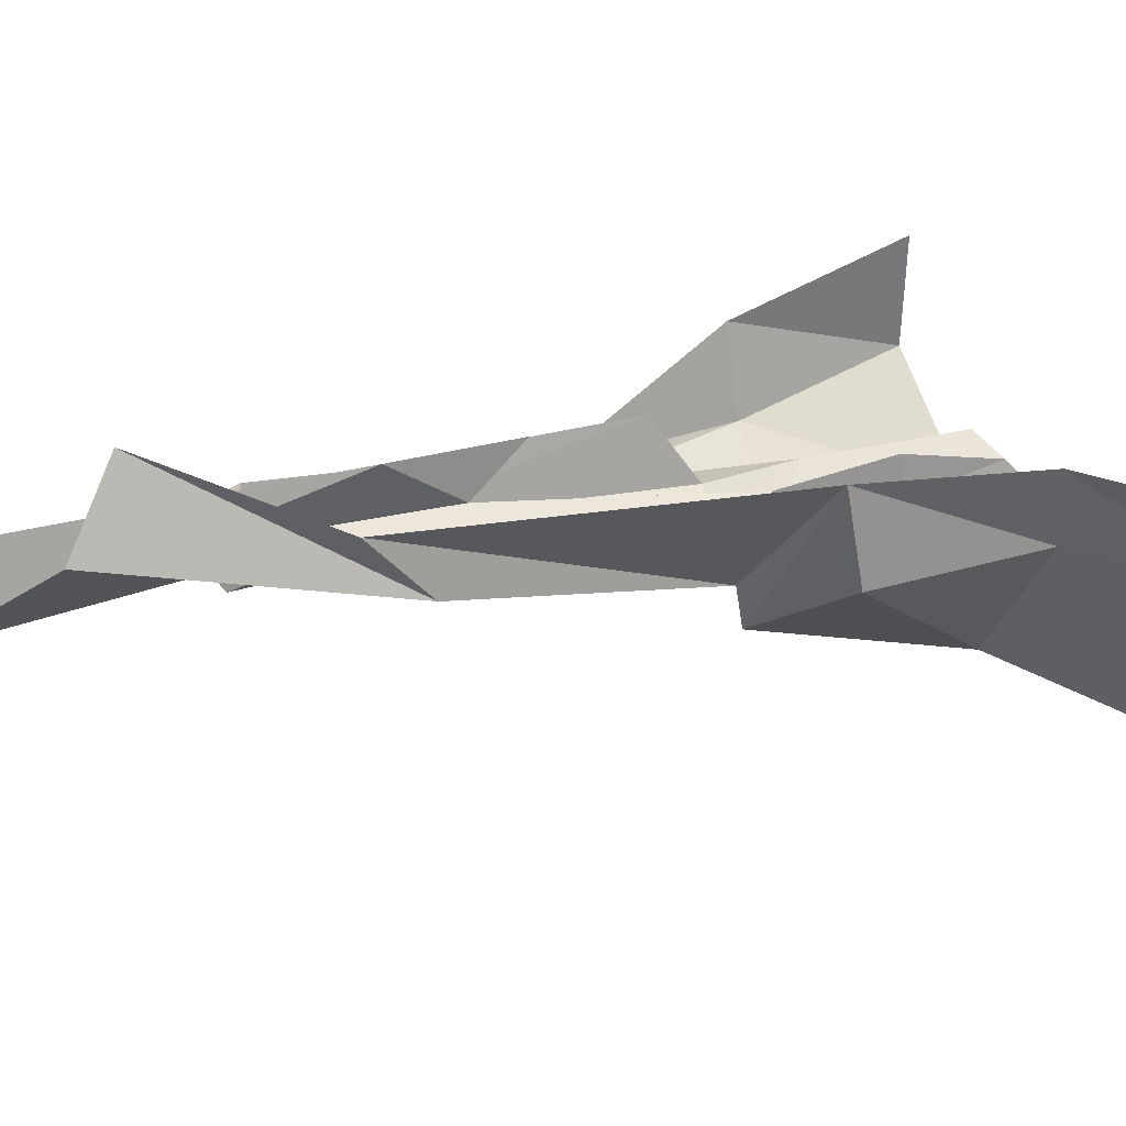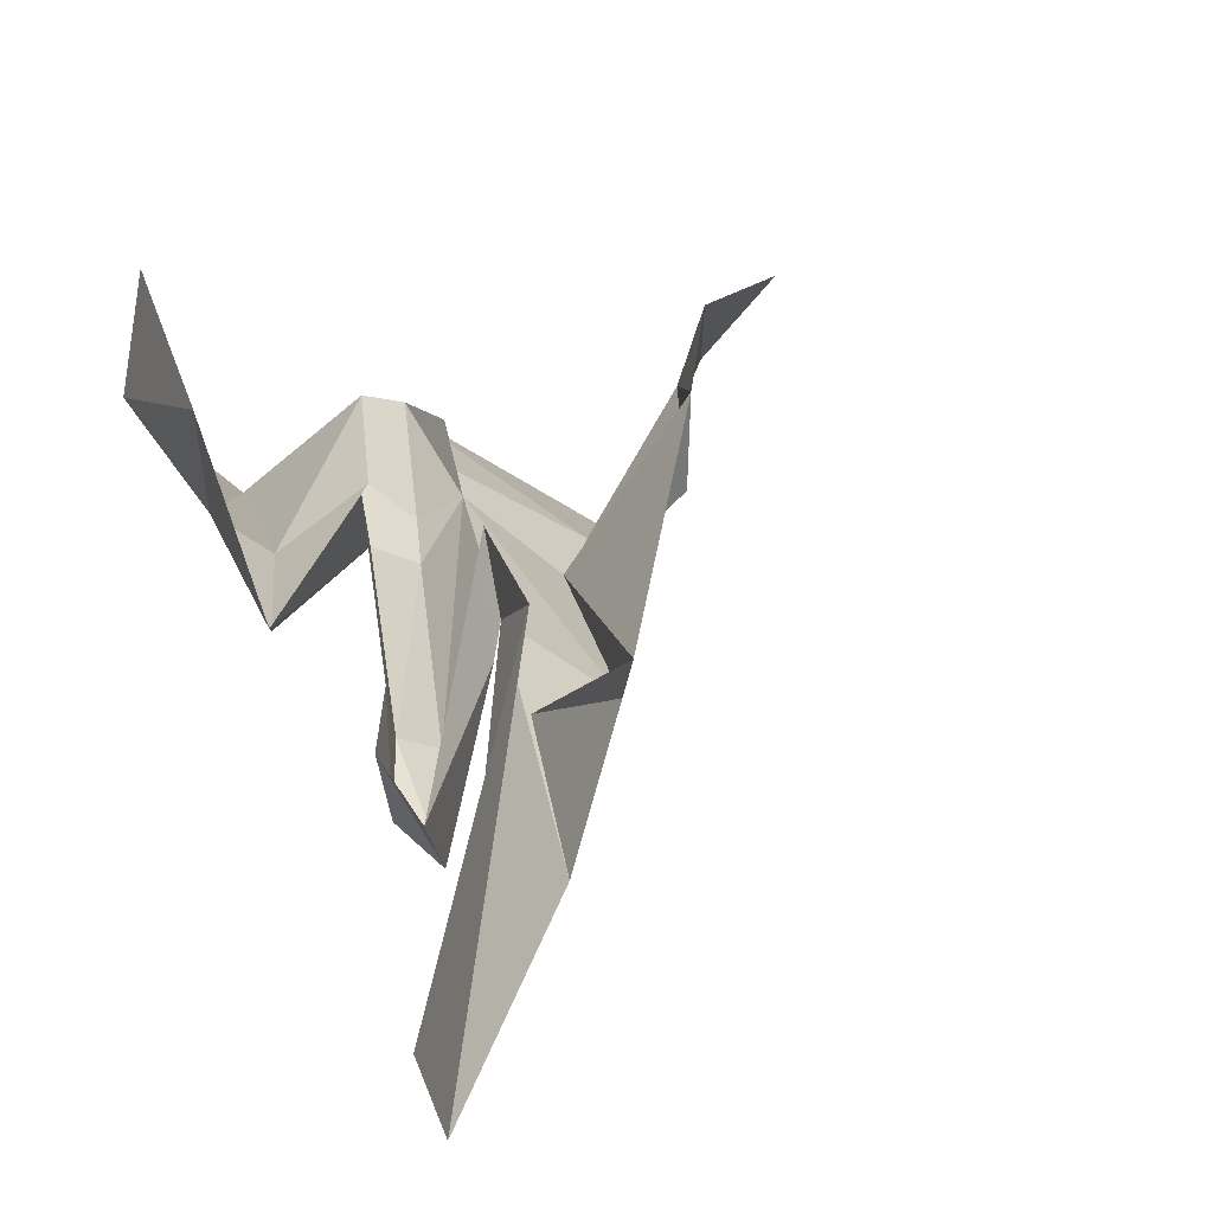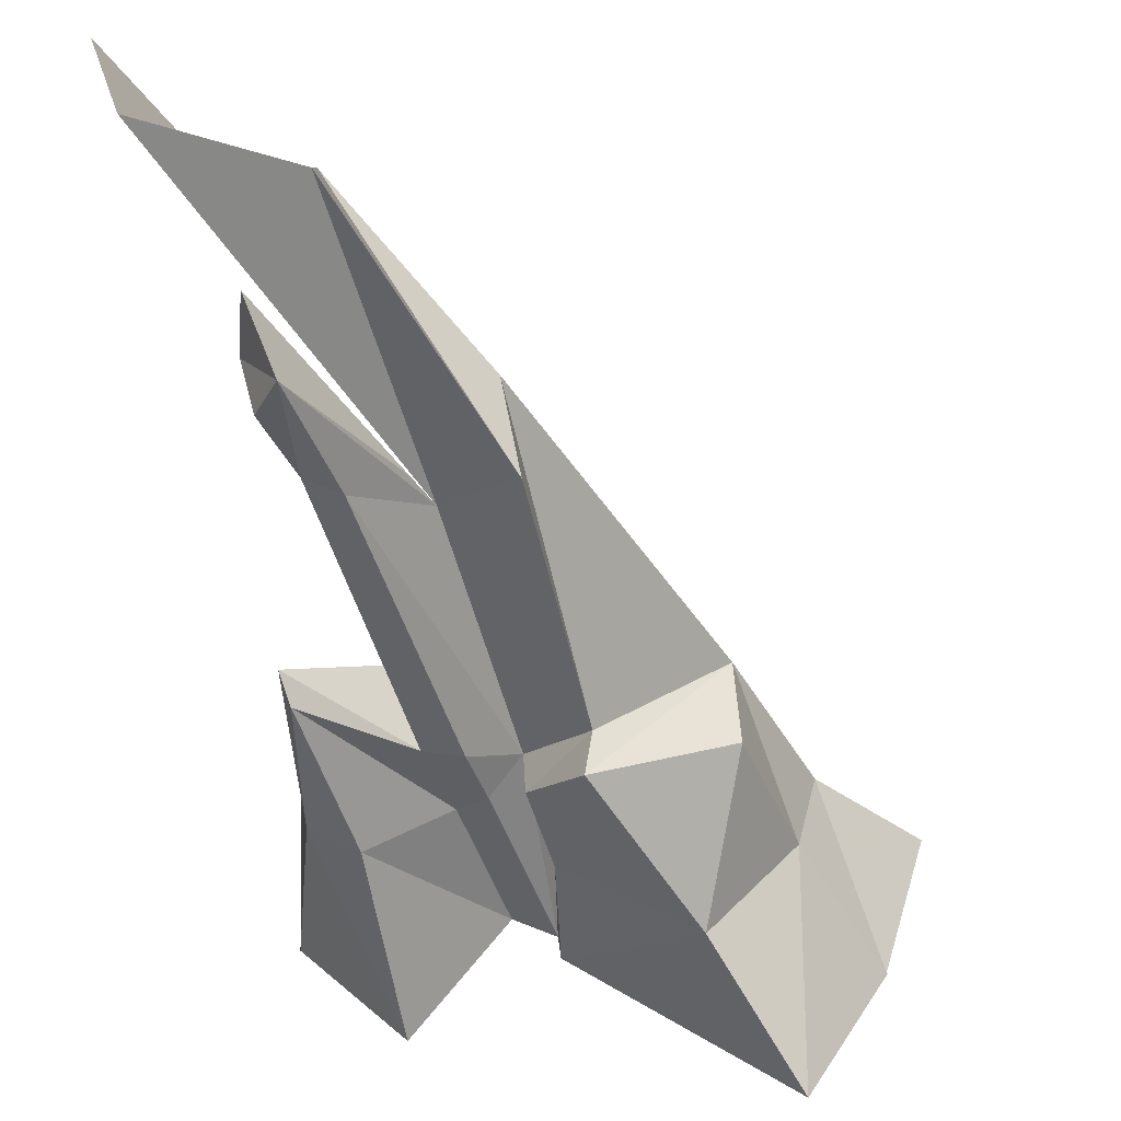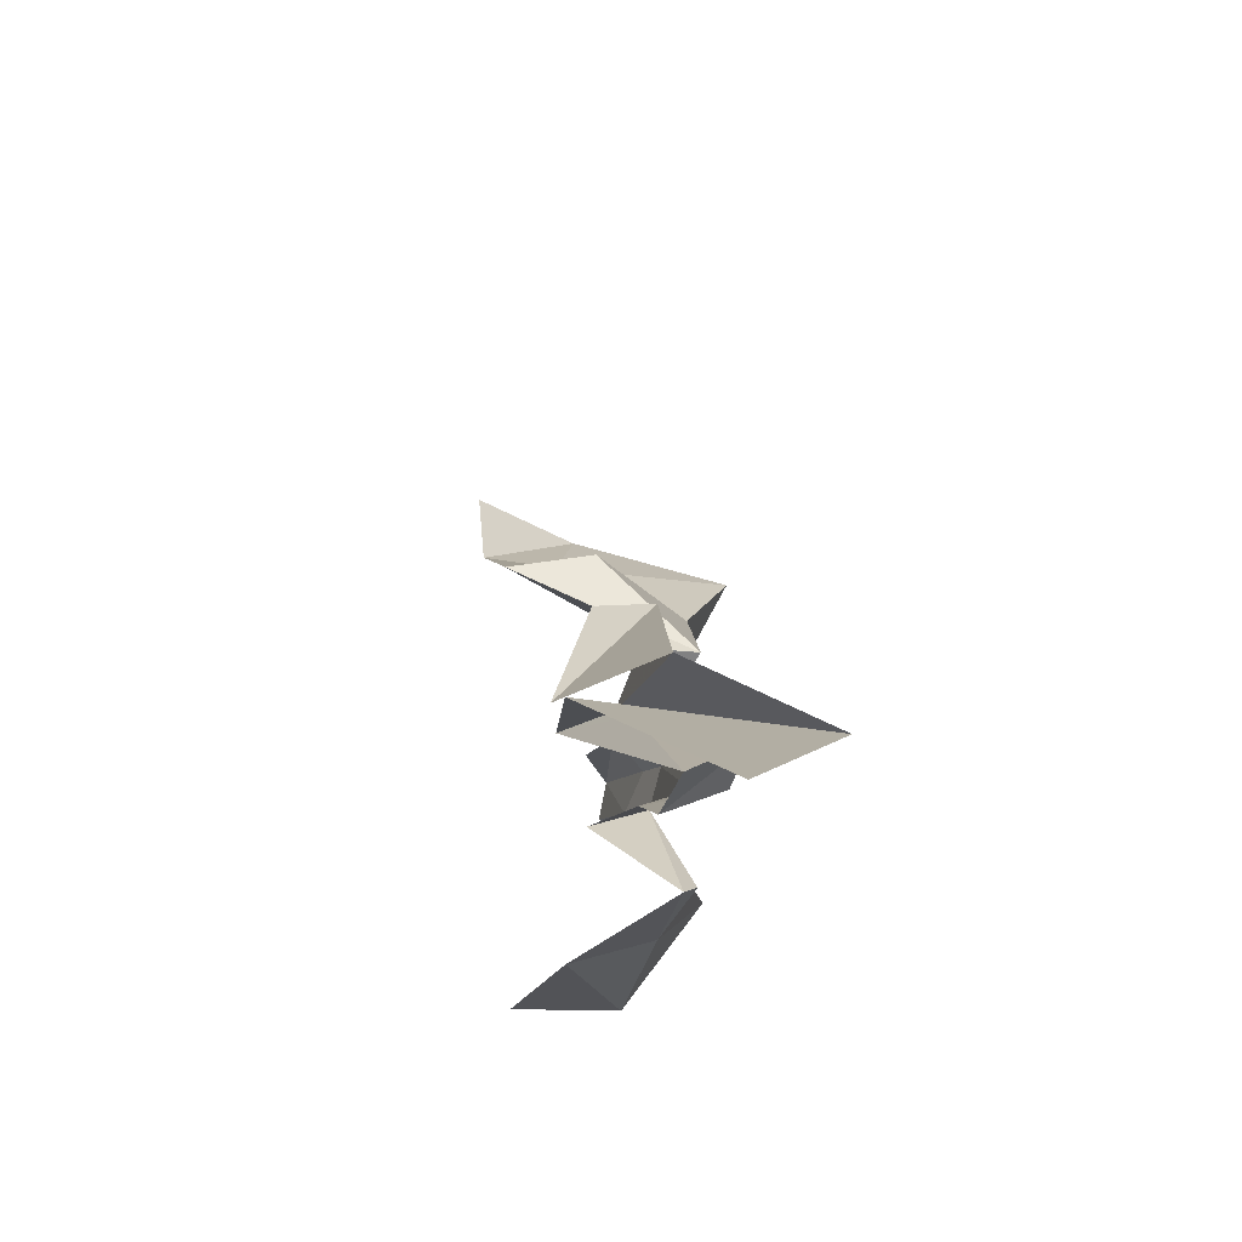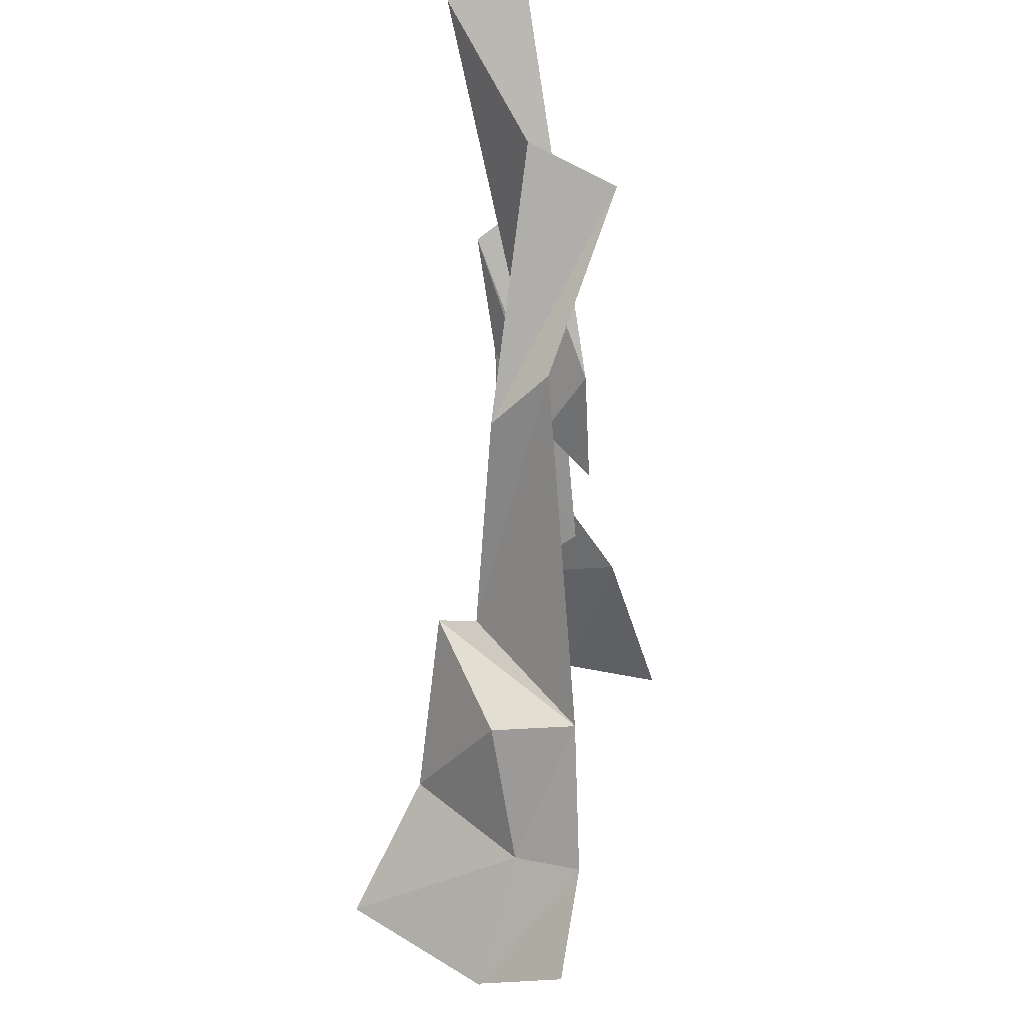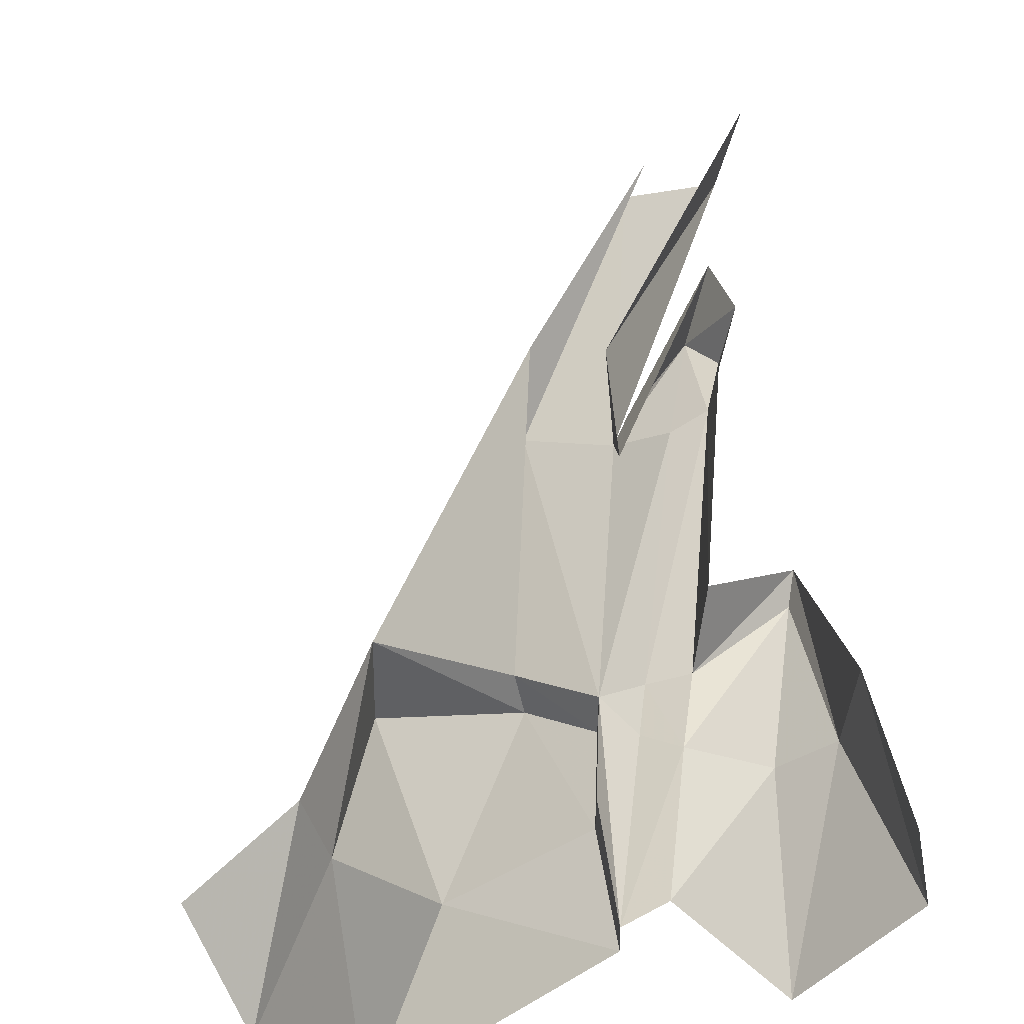
<metadata>
{"format":"obj","ext":"obj","renderer":"f3d","projection":"perspective","resolution":1024,"background":"white","views":[{"elev":23.0,"azim":-115.8,"up":"+Z"},{"elev":24.3,"azim":156.7,"up":"+Z"},{"elev":-54.8,"azim":-179.6,"up":"+Z"},{"elev":67.3,"azim":80.0,"up":"+Y"},{"elev":40.3,"azim":-82.1,"up":"+Y"},{"elev":53.6,"azim":-10.8,"up":"+Z"}]}
</metadata>
<code>
g polySurface586
v 3.313 -587.6 -2.036
v -161.9 -432.3 -128.2
v -279.3 -607.1 -214
v 9.461 -434 -11.42
v -24.9 -209.8 -115.6
v 41.62 -295.8 -41.78
v -34.15 -194.9 -56.01
v 44.54 -283.9 12.82
v 10.67 -429.4 44.79
v 6.93 -569.9 16.49
v -388.9 -613.9 -1.825
v -390.3 -615.6 -1.535
v -279.3 -607.1 -214
v -279 -443.4 37.46
v -161.9 -432.3 -128.2
v -204 -251.8 -8.286
v -24.9 -209.8 -115.6
v -198.1 -231.3 114.8
v -34.15 -194.9 -56.01
v -304.1 -425.5 137
v -437.9 -515.6 127.4
v 186.8 -198.4 70.67
v 271.1 131.2 -38.65
v 159.7 -256.1 -14.64
v 283.6 143.4 24.17
v 309.9 228.3 -71.07
v 331 246.9 11.62
v 281 286.1 -96.8
v 223.2 124.4 -62.52
v 108 -245.4 -39.29
v 123.4 -364.2 10.91
v 84.39 -320.7 -21.08
v 6.93 -569.9 16.49
v 62.39 -559.5 36.78
v 320.6 343.8 -15.93
v 44.54 -283.9 12.82
v 39.42 130.2 -42.04
v -34.15 -194.9 -56.01
v 133 51.41 24.78
v 241 481.2 -16.85
v 401.7 609 -155.3
v -34.15 -194.9 -56.01
v 62.14 208.1 37.98
v -198.1 -231.3 114.8
v 39.42 130.2 -42.04
v 248.1 415.1 111
v 241 481.2 -16.85
v 142.4 149.3 83.78
v 401.7 609 -155.3
v 133 51.41 24.78
v 437.9 635.5 -47.77
v 44.54 -283.9 12.82
v 223.2 124.4 -62.52
v 133 51.41 24.78
v 108 -245.4 -39.29
v 84.39 -320.7 -21.08
v 281 286.1 -96.8
v 161 103.1 7.9
v 320.6 343.8 -15.93
v 122.7 -18.05 94.96
v 6.93 -569.9 16.49
v 10.67 -429.4 44.79
v 62.39 -559.5 36.78
v 230.2 -370.9 -56.26
v 123.4 -364.2 10.91
v 185.5 -635.5 -91.28
v 296.9 -380.6 -2.254
v 298.4 -166 -49.13
v 322.4 -622.1 50.82
v 311.9 -129.1 -28.5
v 159.7 -256.1 -14.64
v 186.8 -198.4 70.67
v 311.5 -368.8 122
v 295.7 -612.1 202
v 133 51.41 24.78
v 122.7 -18.05 94.96
v 142.4 149.3 83.78
g polySurface586_0
f 3 2 1
f 2 4 1
f 2 5 4
f 5 6 4
f 6 5 7
f 8 6 7
f 4 6 8
f 9 4 8
f 9 10 4
f 10 1 4
f 13 12 11
f 11 14 13
f 14 15 13
f 14 16 15
f 16 17 15
f 17 16 18
f 18 16 14
f 19 17 18
f 20 18 14
f 20 14 11
f 21 20 11
f 24 23 22
f 23 25 22
f 23 26 25
f 26 27 25
f 28 26 23
f 27 26 28
f 29 28 23
f 29 23 30
f 23 24 30
f 30 24 31
f 32 30 31
f 32 31 33
f 31 34 33
f 35 27 28
f 38 37 36
f 37 39 36
f 37 40 39
f 40 41 39
f 44 43 42
f 43 45 42
f 43 46 45
f 46 47 45
f 50 49 48
f 49 51 48
f 54 53 52
f 53 55 52
f 56 52 55
f 53 54 57
f 54 58 57
f 59 57 58
f 60 59 58
f 60 58 54
f 52 56 61
f 62 52 61
f 65 64 63
f 64 66 63
f 64 67 66
f 64 68 67
f 64 65 68
f 67 69 66
f 68 70 67
f 70 68 71
f 65 71 68
f 72 70 71
f 70 73 67
f 67 73 69
f 73 74 69
f 77 76 75

</code>
